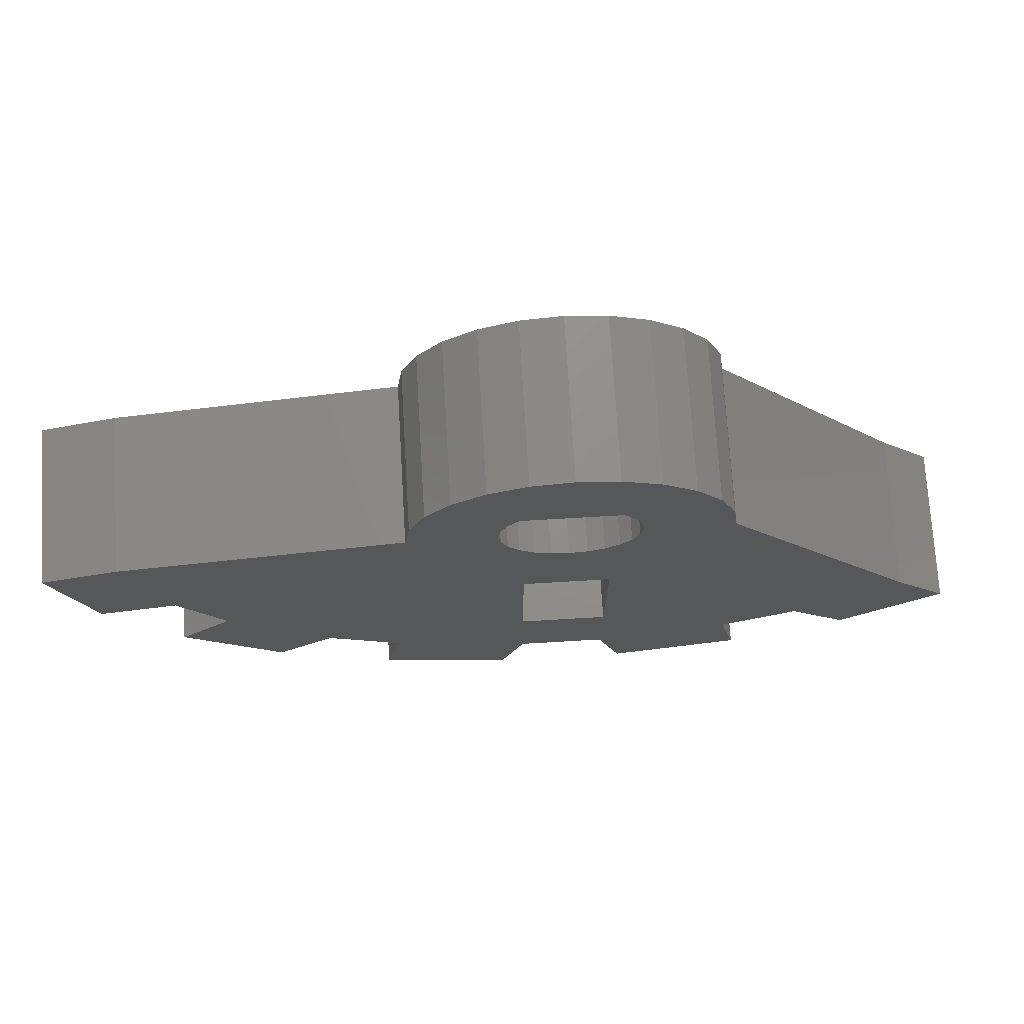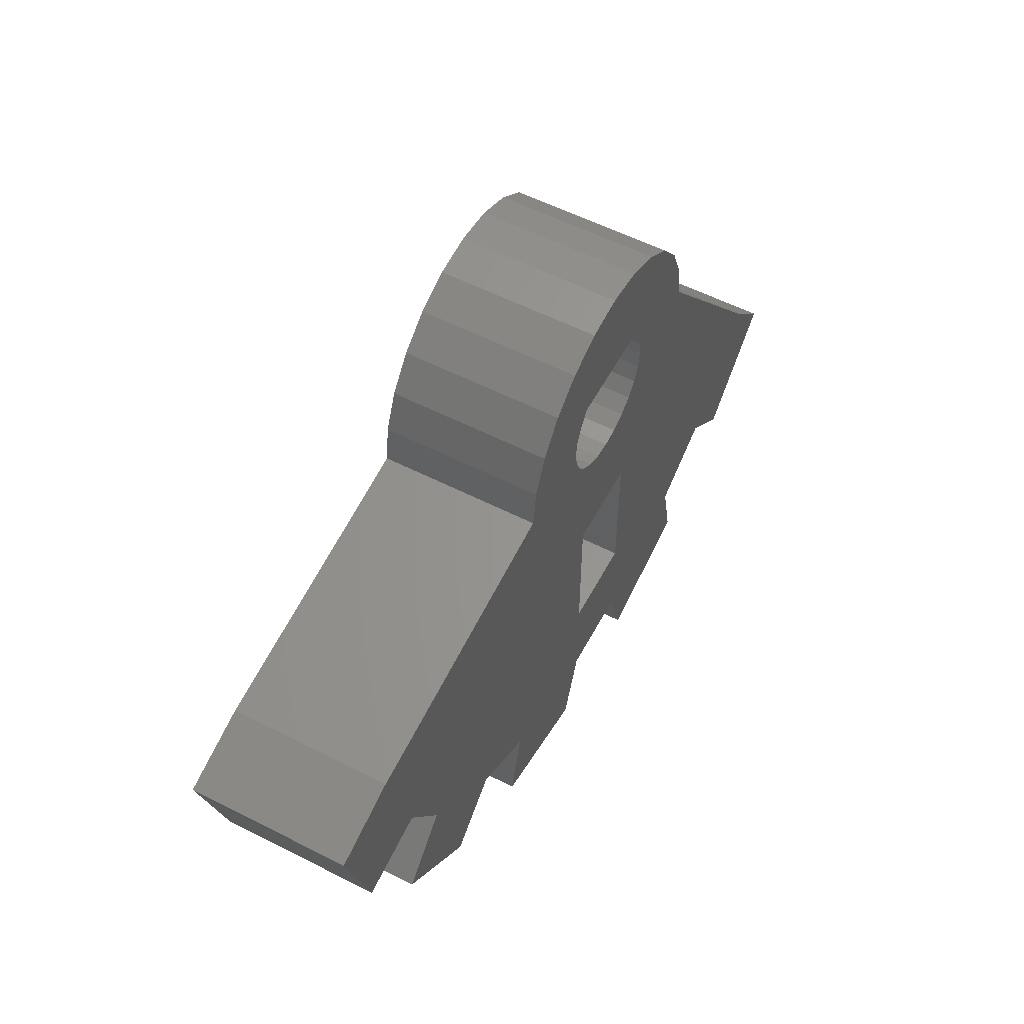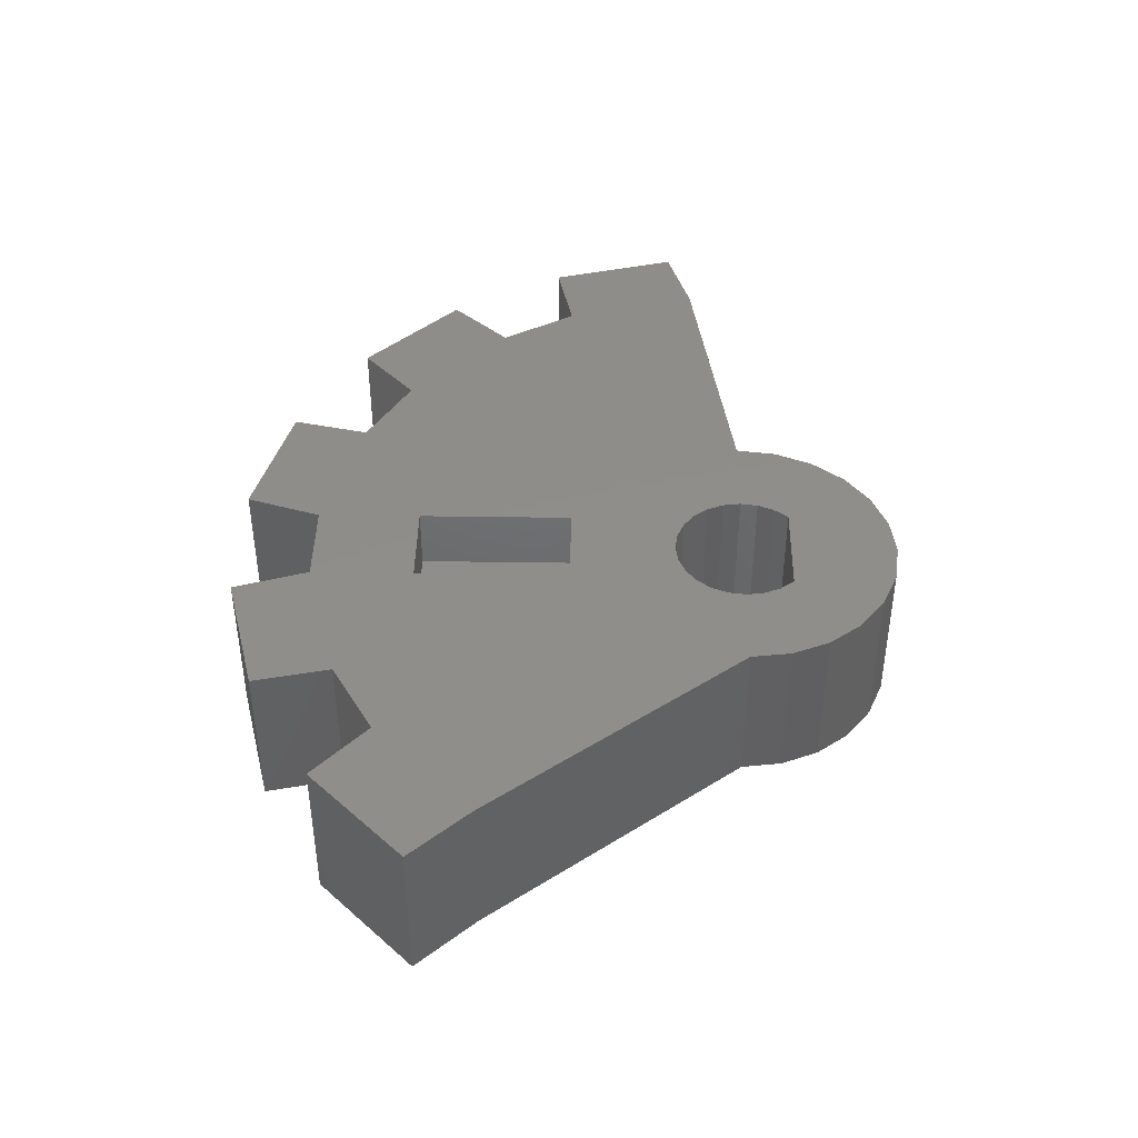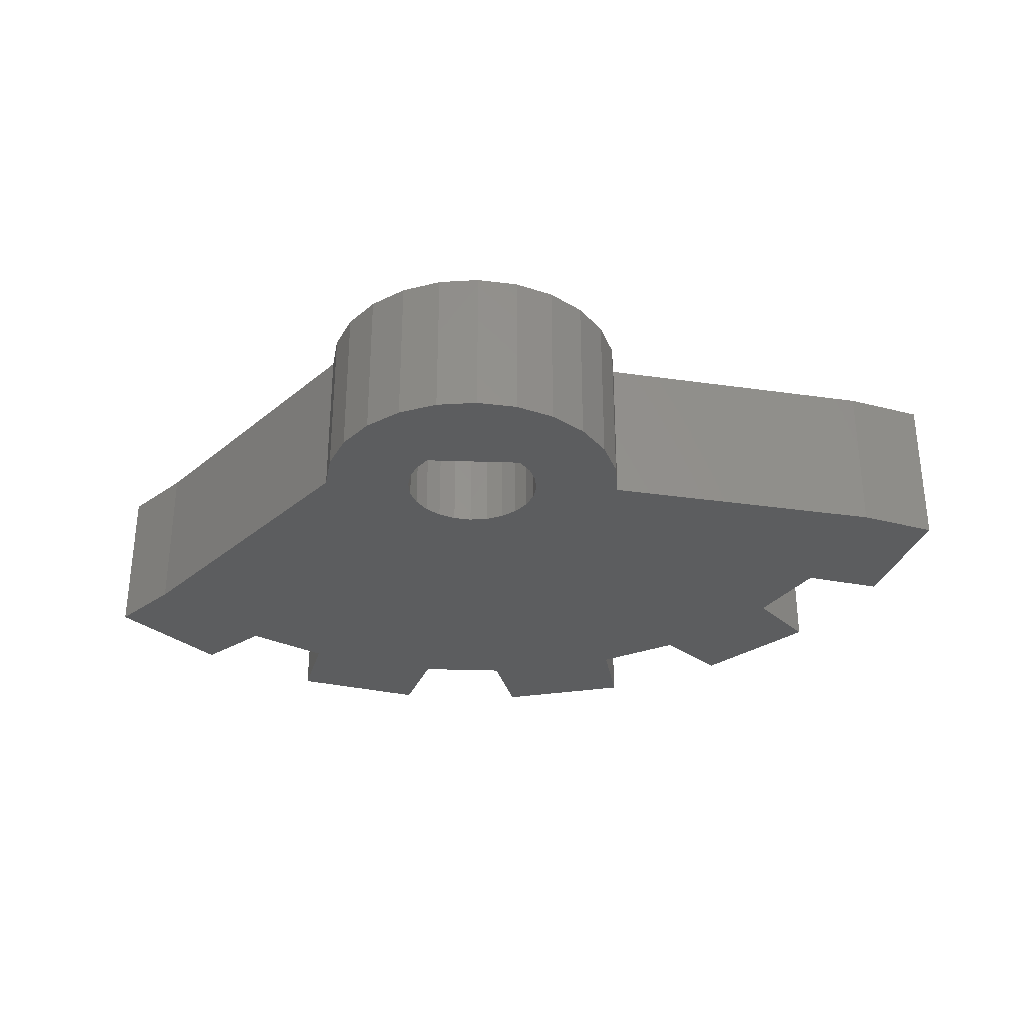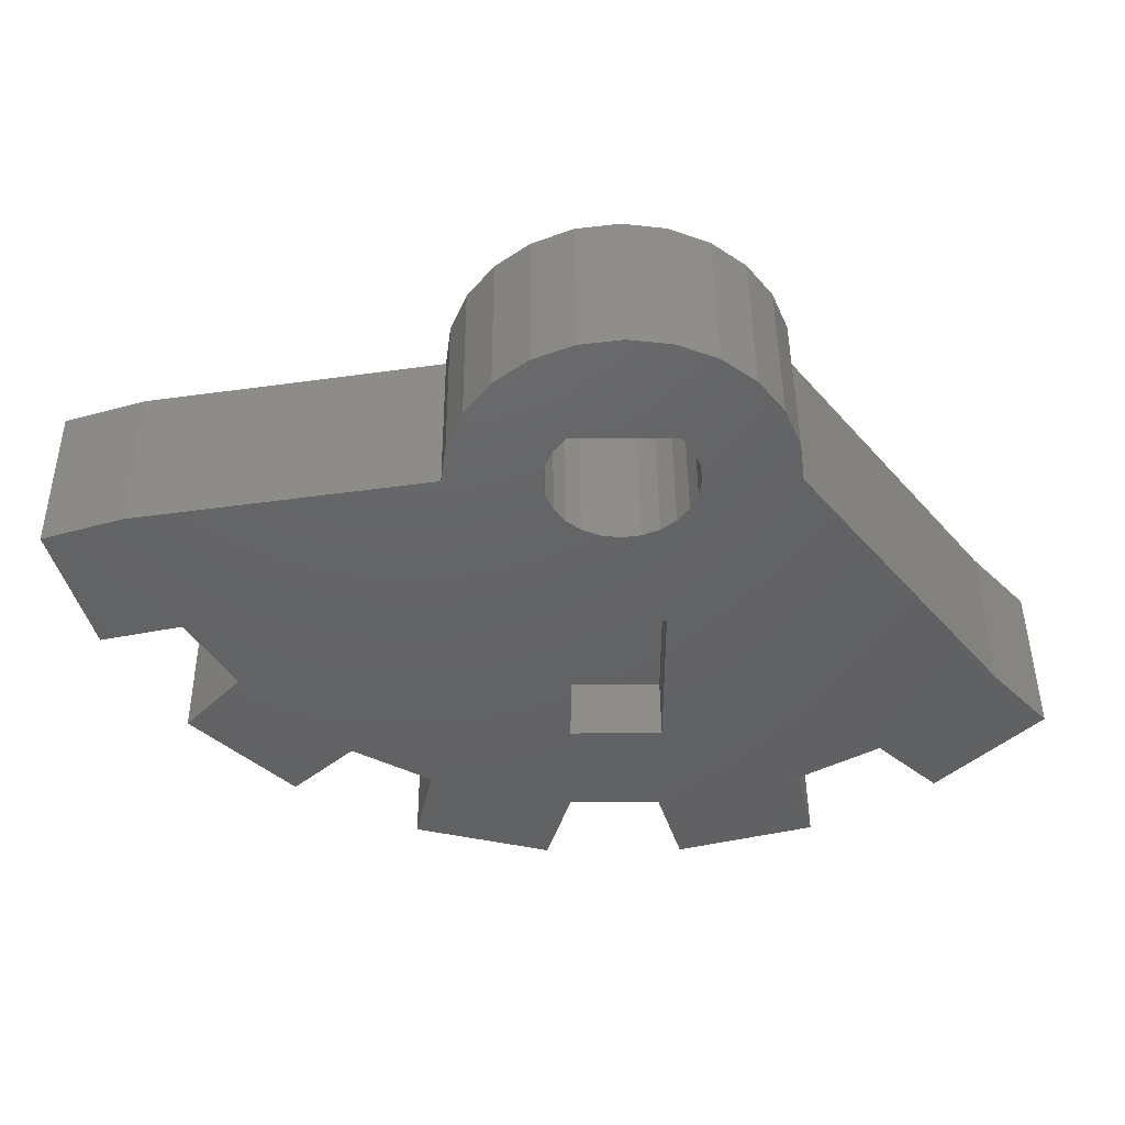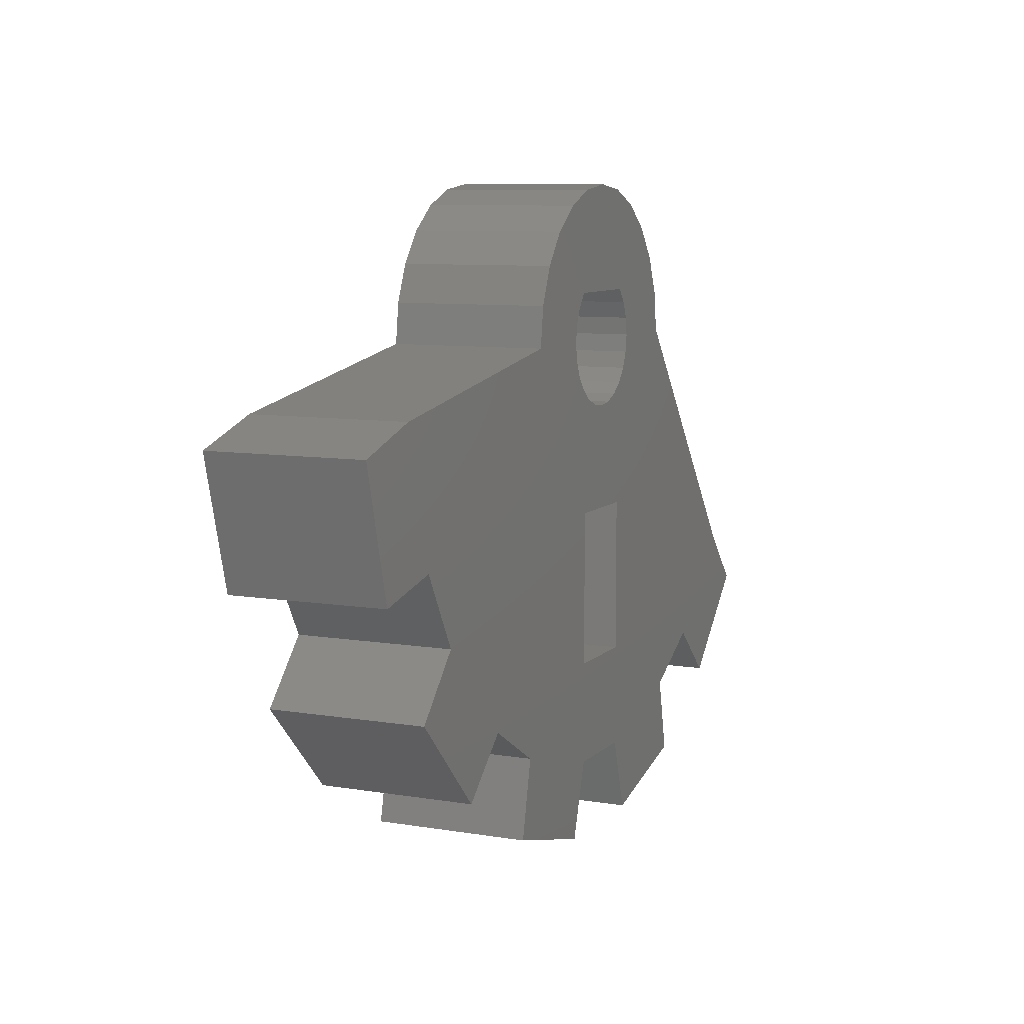
<metadata>
{"format":"stl","ext":"stl","renderer":"f3d","projection":"perspective","resolution":1024,"background":"white","views":[{"elev":73.0,"azim":-3.4,"up":"+Y"},{"elev":56.6,"azim":-62.0,"up":"+Y"},{"elev":42.4,"azim":91.0,"up":"+Z"},{"elev":-31.6,"azim":177.3,"up":"+Z"},{"elev":44.9,"azim":-0.4,"up":"+Y"},{"elev":8.5,"azim":-65.6,"up":"+Y"}]}
</metadata>
<code>
# stl→obj: 112 verts, 224 faces
v -13.93 90.61 10.01
v -13.93 90.61 15.01
v -5 92 10.01
v -5 92 15.01
v -4.83 93.29 10.01
v -4.83 93.29 15.01
v -4.33 94.5 10.01
v -4.33 94.5 15.01
v -3.536 95.54 10.01
v -3.536 95.54 15.01
v -2.5 96.33 10.01
v -2.5 96.33 15.01
v -1.294 96.83 10.01
v -1.294 96.83 15.01
v -8.063e-07 97 10.01
v -8.063e-07 97 15.01
v 1.294 96.83 10.01
v 1.294 96.83 15.01
v 2.5 96.33 10.01
v 2.5 96.33 15.01
v 3.536 95.54 10.01
v 3.536 95.54 15.01
v 4.33 94.5 10.01
v 4.33 94.5 15.01
v 4.83 93.29 10.01
v 4.83 93.29 15.01
v 5 92 10.01
v 5 92 15.01
v 11.37 83.83 10.01
v 11.37 83.83 15.01
v 13.09 81.96 10.01
v 13.09 81.96 15.01
v 10.04 78.91 10.01
v 10.04 78.91 15.01
v 8.17 80.63 10.01
v 8.17 80.63 15.01
v 5.761 79.24 10.01
v 5.761 79.24 15.01
v 6.314 76.76 10.01
v 6.314 76.76 15.01
v 2.154 75.64 10.01
v 2.154 75.64 15.01
v 1.39 78.07 10.01
v 1.39 78.07 15.01
v -1.39 78.07 10.01
v -1.39 78.07 15.01
v -2.154 75.64 10.01
v -2.154 75.64 15.01
v -6.314 76.76 10.01
v -6.314 76.76 15.01
v -5.761 79.24 10.01
v -5.761 79.24 15.01
v -8.17 80.63 10.01
v -8.17 80.63 15.01
v -10.04 78.91 10.01
v -10.04 78.91 15.01
v -13.09 81.96 10.01
v -13.09 81.96 15.01
v -11.37 83.83 10.01
v -11.37 83.83 15.01
v -12.76 86.24 10.01
v -12.76 86.24 15.01
v -15.24 85.69 10.01
v -15.24 85.69 15.01
v -16.36 89.85 10.01
v -16.36 89.85 15.01
v -1.4 81.4 13
v 1.4 81.4 13
v -1.4 86.4 13
v 1.4 86.4 13
v -1.4 81.4 15.01
v 1.4 81.4 15.01
v 1.4 86.4 15.01
v -1.4 86.4 15.01
v -1.556 93.56 10.01
v 1.556 93.56 10.01
v -1.905 93.1 10.01
v -2.125 92.57 10.01
v -2.2 92 10.01
v 1.905 93.1 10.01
v 2.125 92.57 10.01
v 2.2 92 10.01
v 2.125 91.43 10.01
v 1.905 90.9 10.01
v 1.556 90.44 10.01
v 1.1 90.09 10.01
v 0.5694 89.87 10.01
v 1.421e-13 89.8 10.01
v -0.5694 89.87 10.01
v -1.1 90.09 10.01
v -1.556 90.44 10.01
v -1.905 90.9 10.01
v -2.125 91.43 10.01
v -1.556 93.56 15.01
v 1.556 93.56 15.01
v 1.905 93.1 15.01
v 2.125 92.57 15.01
v 2.2 92 15.01
v 2.125 91.43 15.01
v -1.905 93.1 15.01
v -2.125 92.57 15.01
v -2.2 92 15.01
v -2.125 91.43 15.01
v -1.905 90.9 15.01
v 1.905 90.9 15.01
v 1.556 90.44 15.01
v 1.1 90.09 15.01
v 0.5694 89.87 15.01
v 9.792e-14 89.8 15.01
v -0.5694 89.87 15.01
v -1.1 90.09 15.01
v -1.556 90.44 15.01
f 1 2 3
f 2 4 3
f 3 4 5
f 4 6 5
f 5 6 7
f 6 8 7
f 7 8 9
f 8 10 9
f 9 10 11
f 10 12 11
f 11 12 13
f 12 14 13
f 13 14 15
f 14 16 15
f 17 15 18
f 18 15 16
f 19 17 20
f 20 17 18
f 21 19 22
f 22 19 20
f 23 21 24
f 24 21 22
f 25 23 26
f 26 23 24
f 27 25 28
f 28 25 26
f 29 27 30
f 30 27 28
f 31 29 32
f 32 29 30
f 33 31 34
f 34 31 32
f 33 34 35
f 34 36 35
f 37 35 38
f 38 35 36
f 39 37 40
f 40 37 38
f 41 39 42
f 42 39 40
f 41 42 43
f 42 44 43
f 45 43 46
f 43 44 46
f 47 45 48
f 48 45 46
f 47 48 49
f 48 50 49
f 49 50 51
f 50 52 51
f 51 52 53
f 52 54 53
f 55 53 56
f 56 53 54
f 55 56 57
f 56 58 57
f 57 58 59
f 58 60 59
f 59 60 61
f 60 62 61
f 63 61 64
f 64 61 62
f 63 64 65
f 64 66 65
f 65 66 1
f 66 2 1
f 67 68 69
f 68 70 69
f 68 67 71
f 68 71 72
f 68 72 70
f 72 73 70
f 69 70 73
f 69 73 74
f 67 69 74
f 67 74 71
f 55 57 53
f 41 37 39
f 33 35 31
f 63 65 61
f 47 49 45
f 61 65 1
f 61 1 3
f 75 9 11
f 76 75 11
f 75 7 9
f 5 7 75
f 49 51 45
f 35 29 31
f 41 43 37
f 53 57 59
f 35 27 29
f 3 5 75
f 59 61 3
f 53 59 3
f 76 11 13
f 76 13 15
f 76 15 17
f 76 17 19
f 76 19 21
f 76 21 23
f 25 76 23
f 27 76 25
f 37 27 35
f 43 27 37
f 51 53 3
f 45 51 3
f 45 27 43
f 3 75 77
f 3 77 78
f 79 3 78
f 45 3 79
f 27 80 76
f 27 81 80
f 82 81 27
f 83 82 27
f 45 83 27
f 45 84 83
f 45 85 84
f 45 86 85
f 45 87 86
f 45 88 87
f 45 89 88
f 45 90 89
f 45 91 90
f 45 92 91
f 45 79 93
f 45 93 92
f 44 72 71
f 46 44 71
f 56 54 58
f 42 40 38
f 42 38 44
f 44 38 72
f 34 32 36
f 64 62 66
f 48 46 50
f 50 46 52
f 62 2 66
f 62 4 2
f 94 12 10
f 94 95 12
f 94 10 8
f 36 32 30
f 54 60 58
f 46 71 52
f 52 71 74
f 38 73 72
f 6 94 8
f 36 30 28
f 4 94 6
f 38 36 73
f 36 28 73
f 52 74 54
f 54 74 60
f 60 4 62
f 60 74 4
f 74 73 4
f 95 14 12
f 95 16 14
f 95 18 16
f 95 20 18
f 95 22 20
f 95 24 22
f 26 24 95
f 28 26 95
f 28 95 96
f 28 96 97
f 98 28 97
f 99 28 98
f 73 28 99
f 4 100 94
f 4 101 100
f 102 101 4
f 103 102 4
f 104 103 4
f 73 104 4
f 73 99 105
f 73 105 106
f 73 106 107
f 73 107 108
f 73 108 109
f 73 109 110
f 73 110 111
f 73 111 112
f 73 112 104
f 75 76 95
f 75 95 94
f 77 75 94
f 77 94 100
f 78 77 100
f 78 100 101
f 79 78 101
f 79 101 102
f 93 79 102
f 93 102 103
f 92 93 103
f 92 103 104
f 91 92 104
f 91 104 112
f 90 91 112
f 90 112 111
f 89 90 111
f 89 111 110
f 88 89 110
f 88 110 109
f 109 108 87
f 88 109 87
f 87 108 86
f 108 107 86
f 86 107 85
f 107 106 85
f 85 106 84
f 106 105 84
f 84 105 83
f 105 99 83
f 83 99 82
f 99 98 82
f 82 98 81
f 98 97 81
f 81 97 80
f 97 96 80
f 80 96 76
f 96 95 76

</code>
